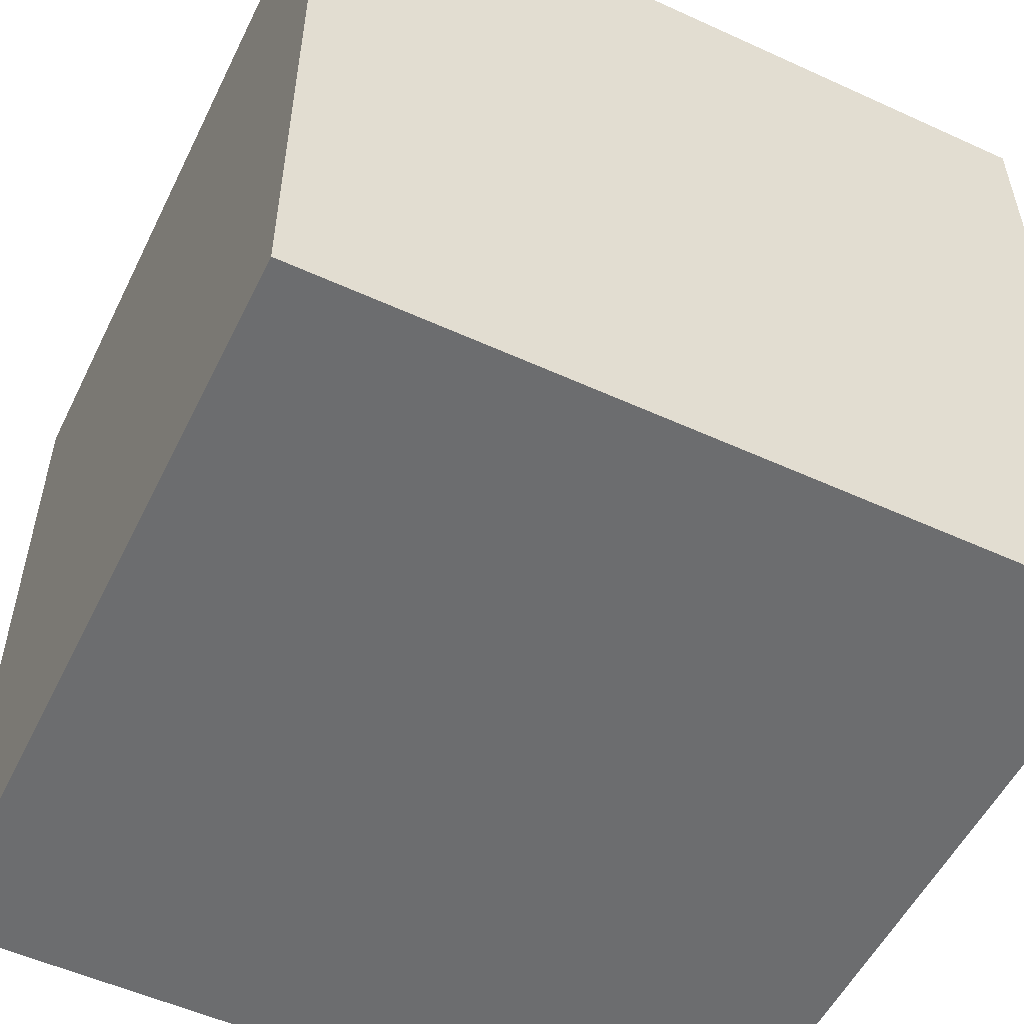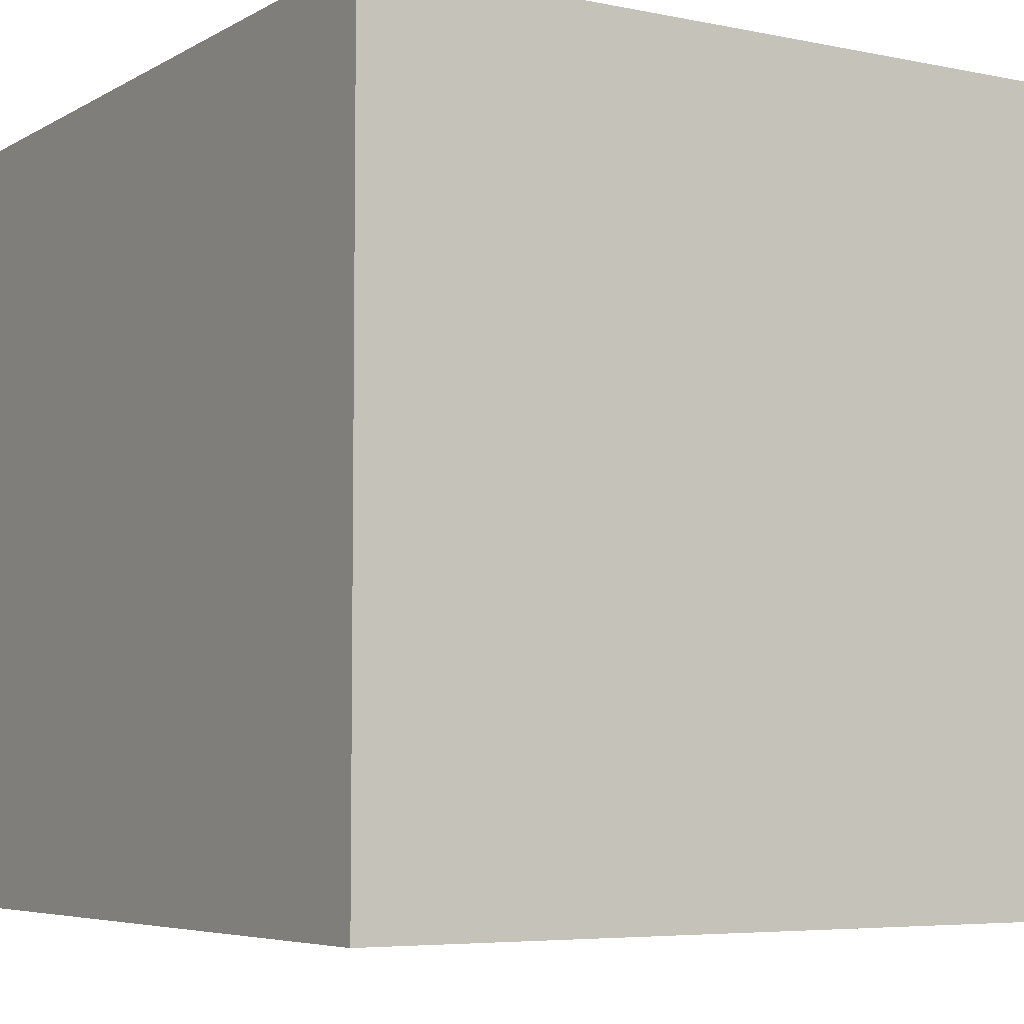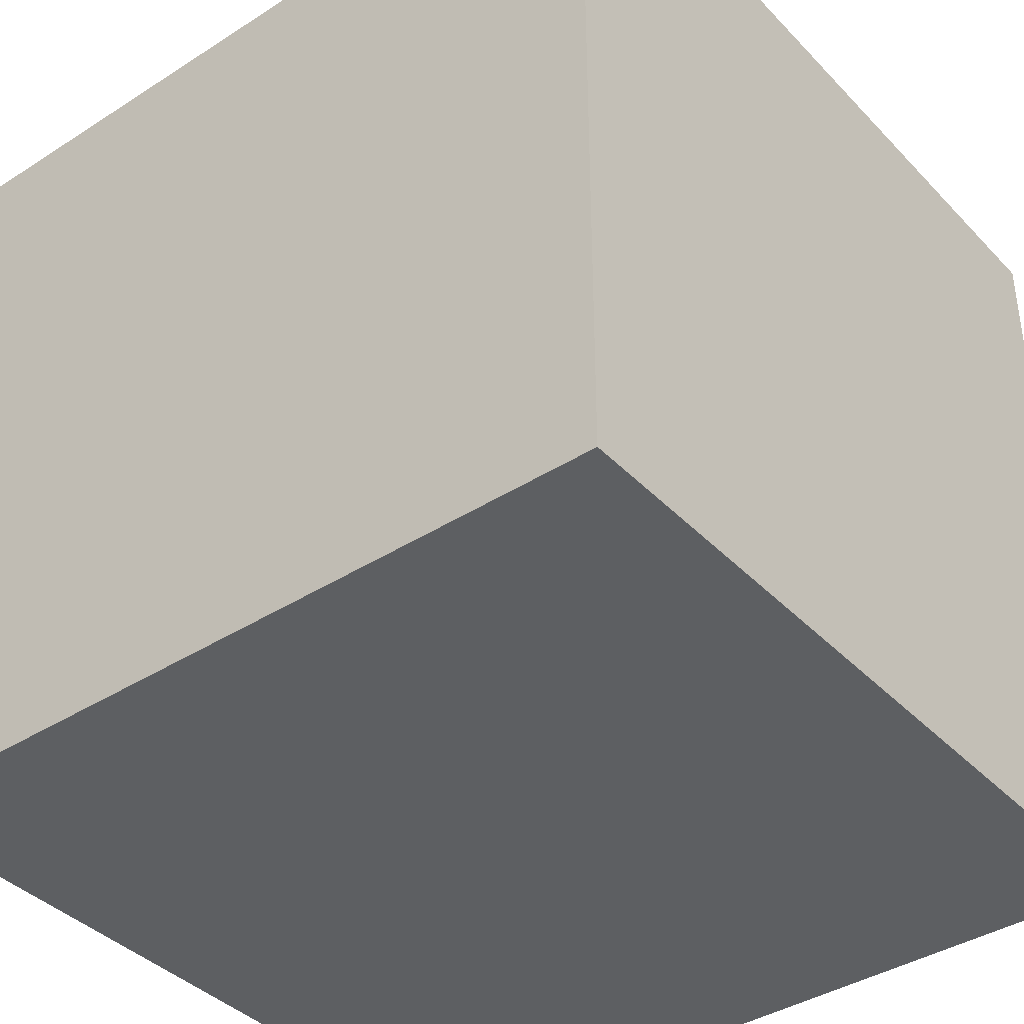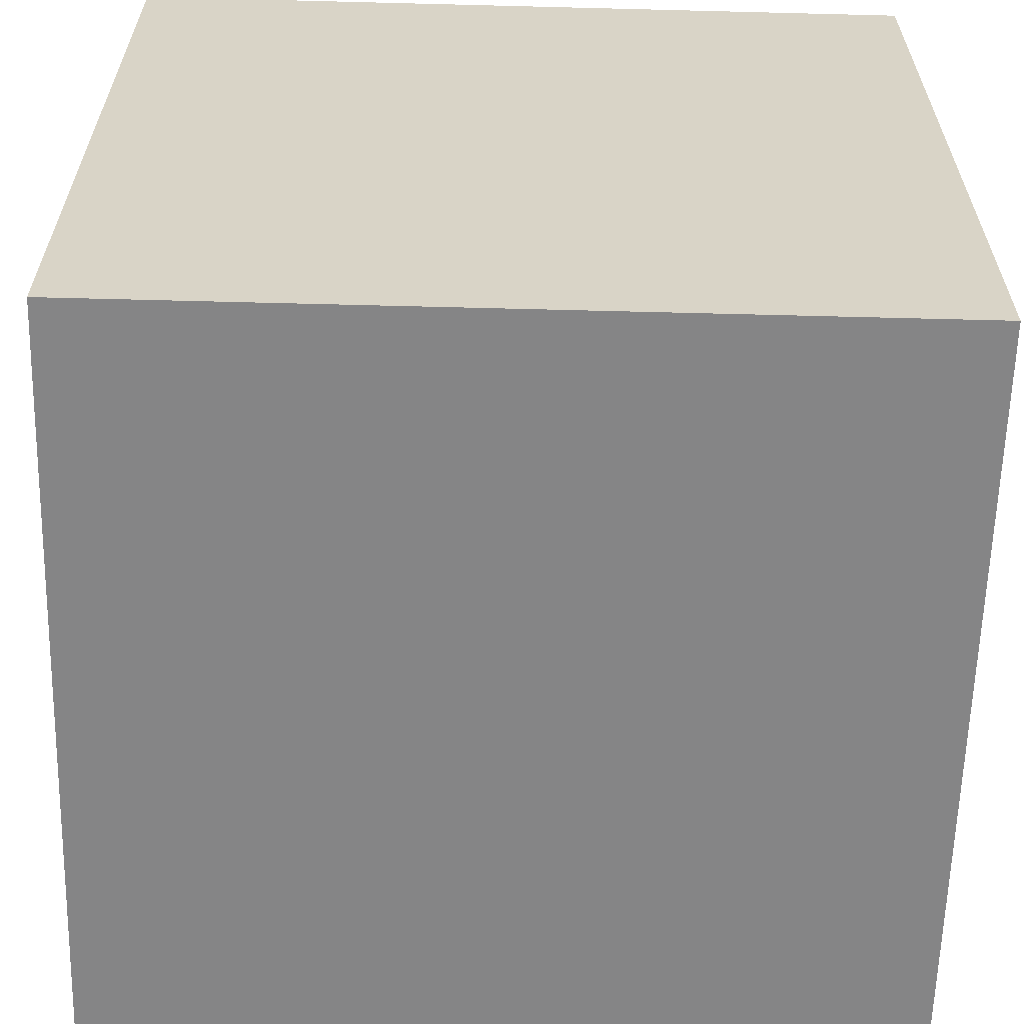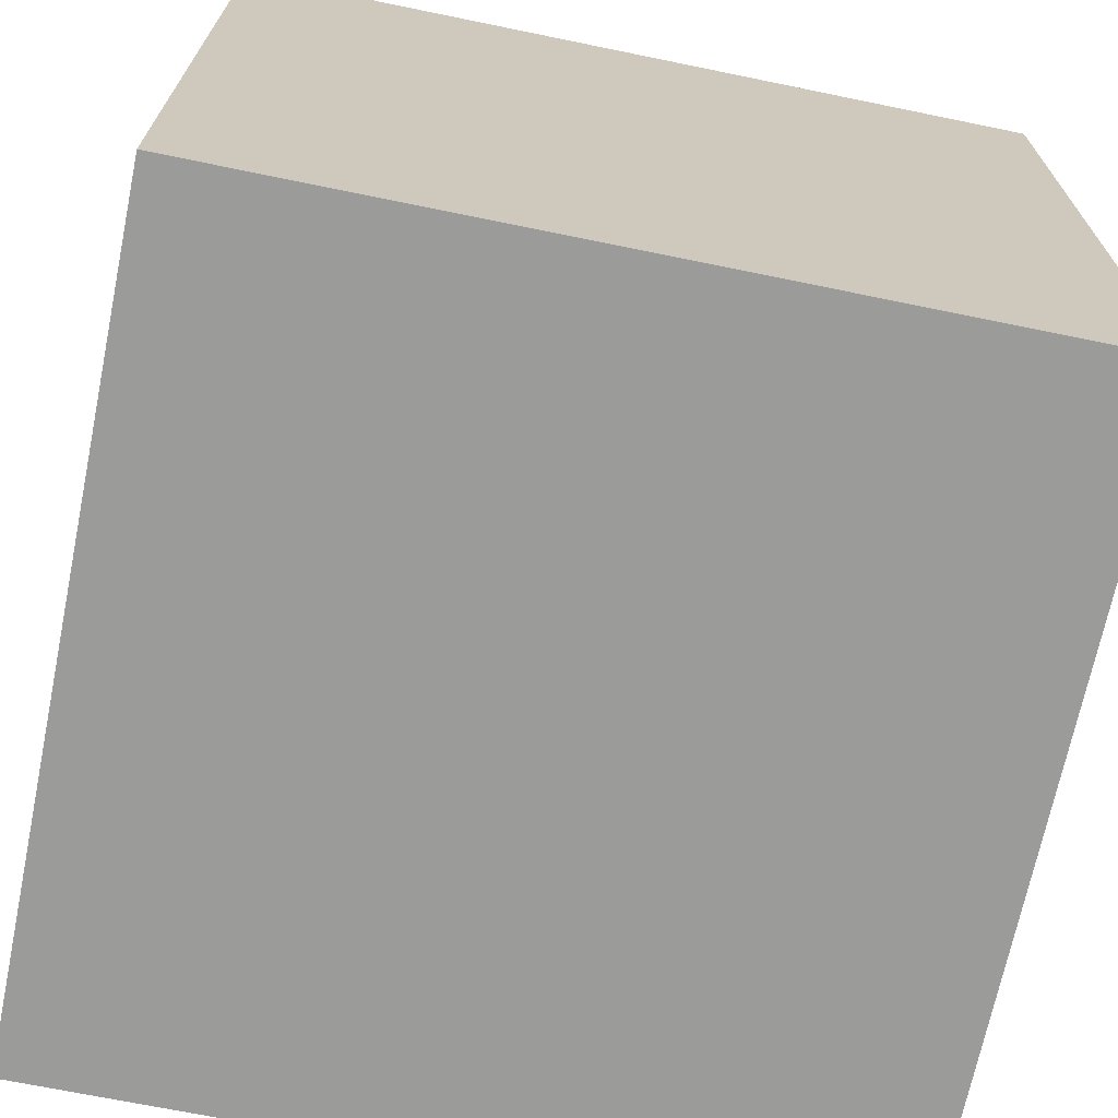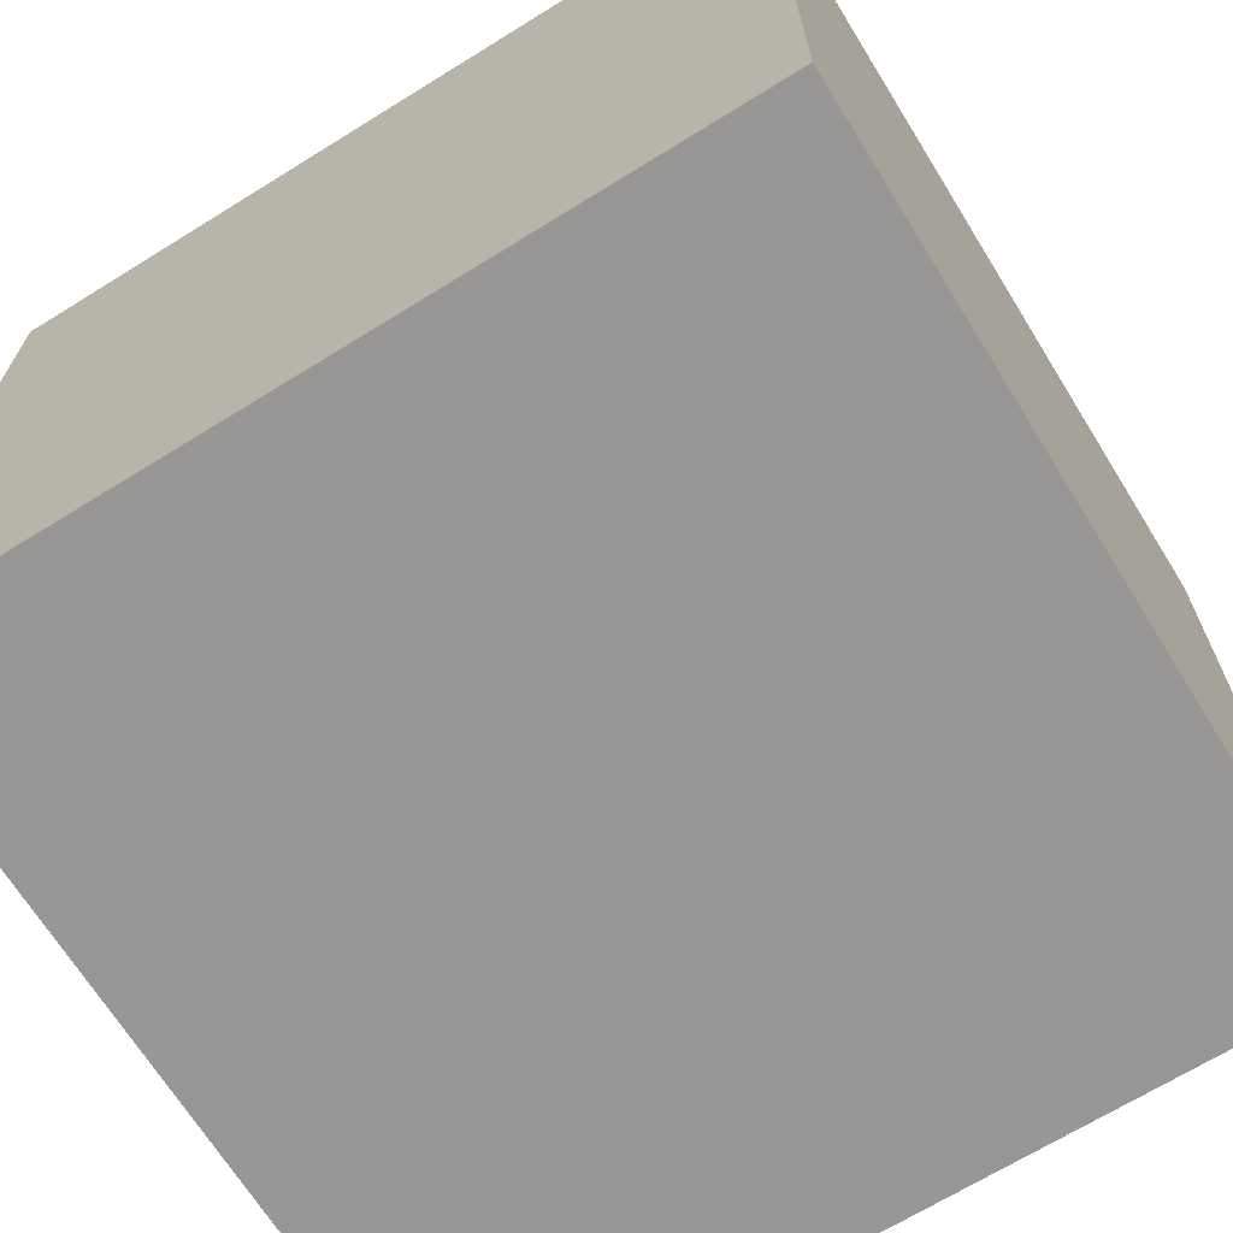
<metadata>
{"format":"obj","ext":"obj","renderer":"f3d","projection":"perspective","resolution":1024,"background":"white","views":[{"elev":-53.9,"azim":-115.9,"up":"+Y"},{"elev":-5.7,"azim":58.0,"up":"+Y"},{"elev":-39.5,"azim":-141.5,"up":"+Z"},{"elev":-61.8,"azim":178.5,"up":"+Z"},{"elev":-69.5,"azim":-101.6,"up":"+Y"},{"elev":-68.4,"azim":121.8,"up":"+Y"}]}
</metadata>
<code>
g parts_col_005
v -0.7062 -0.7062 -0.7062
v 0.7062 -0.7062 -0.7062
v 0.7062 0.7062 -0.7062
v -0.7062 0.7062 -0.7062
v -0.7062 -0.7062 0.7062
v -0.7062 0.7062 0.7062
v 0.7062 0.7062 0.7062
v 0.7062 -0.7062 0.7062
v -0.7062 -0.7062 -0.7062
v -0.7062 -0.7062 0.7062
v 0.7062 -0.7062 0.7062
v 0.7062 -0.7062 -0.7062
v 0.7062 -0.7062 -0.7062
v 0.7062 -0.7062 0.7062
v 0.7062 0.7062 0.7062
v 0.7062 0.7062 -0.7062
v 0.7062 0.7062 -0.7062
v 0.7062 0.7062 0.7062
v -0.7062 0.7062 0.7062
v -0.7062 0.7062 -0.7062
v -0.7062 0.7062 -0.7062
v -0.7062 0.7062 0.7062
v -0.7062 -0.7062 0.7062
v -0.7062 -0.7062 -0.7062
g parts_col_005_0
f 3 2 1
f 4 3 1
f 7 6 5
f 8 7 5
f 11 10 9
f 12 11 9
f 15 14 13
f 16 15 13
f 19 18 17
f 20 19 17
f 23 22 21
f 24 23 21

</code>
